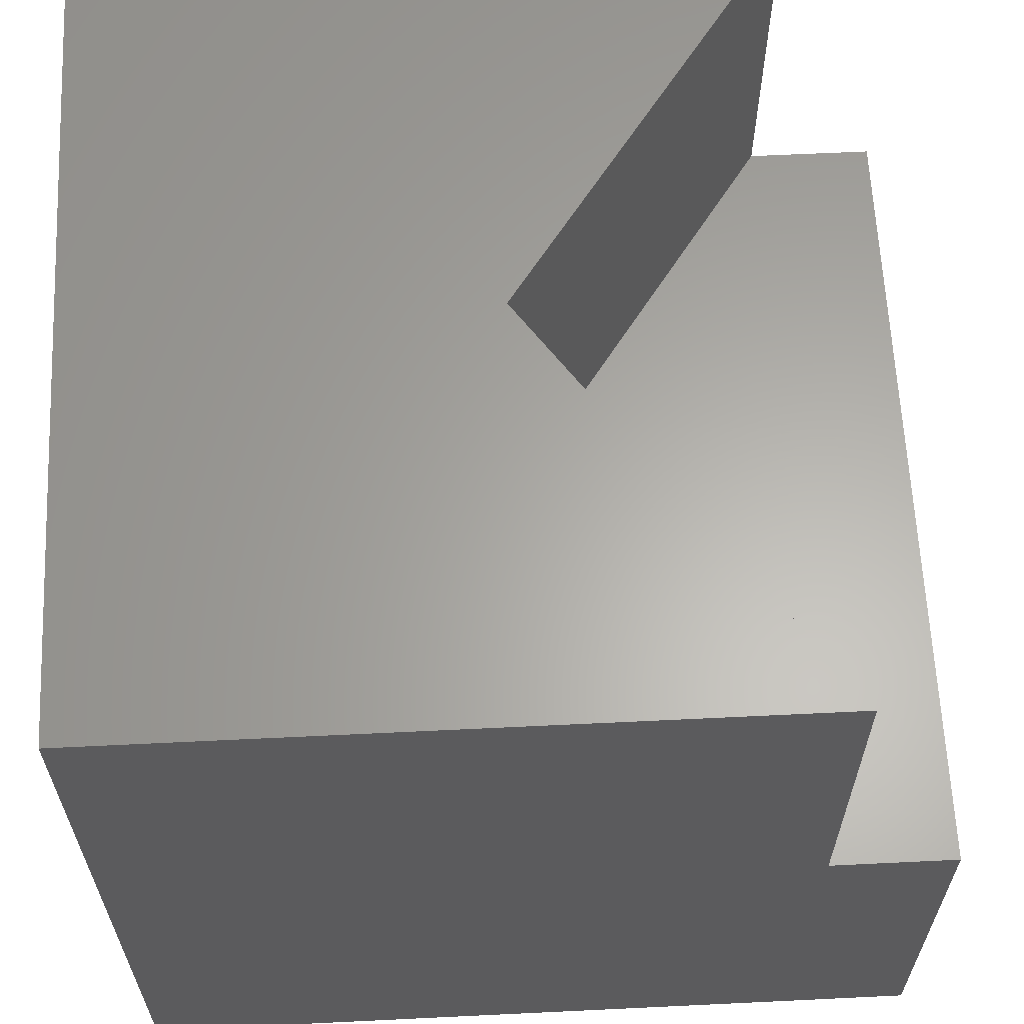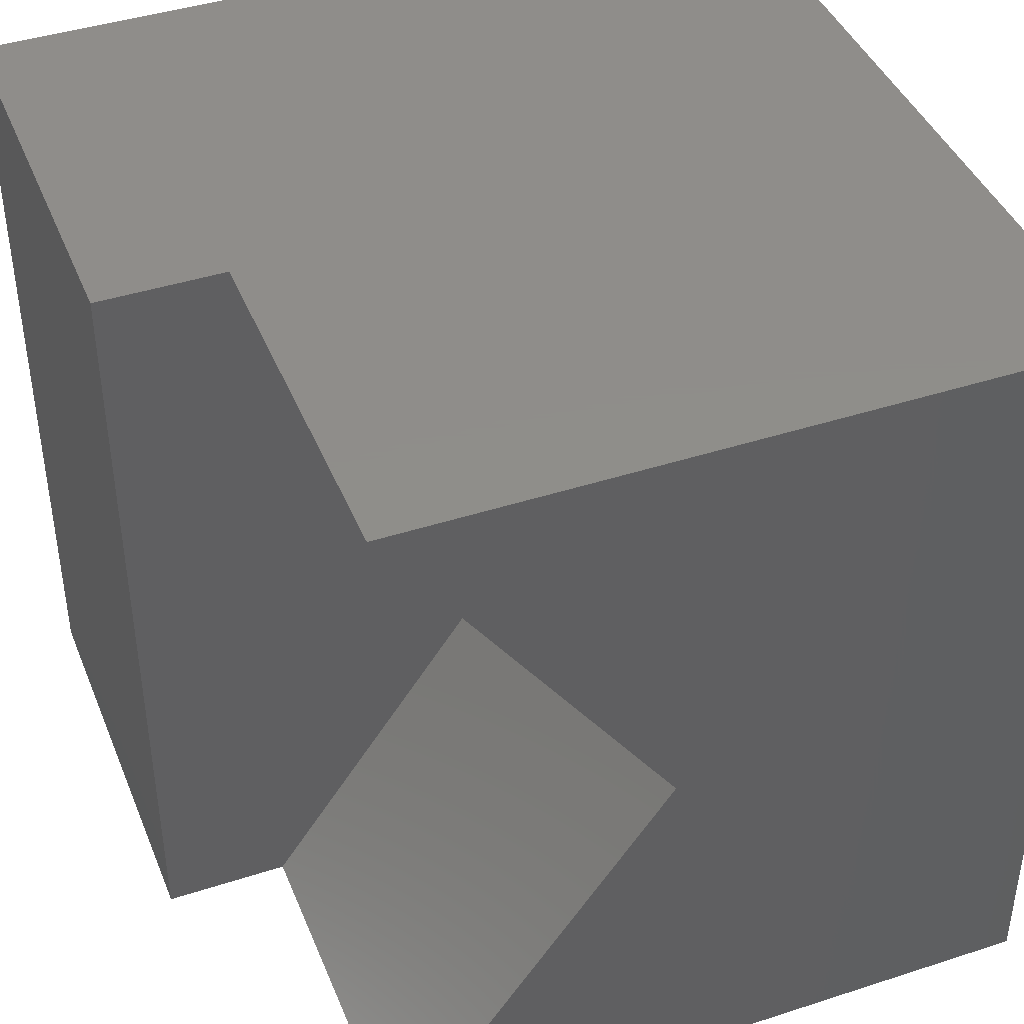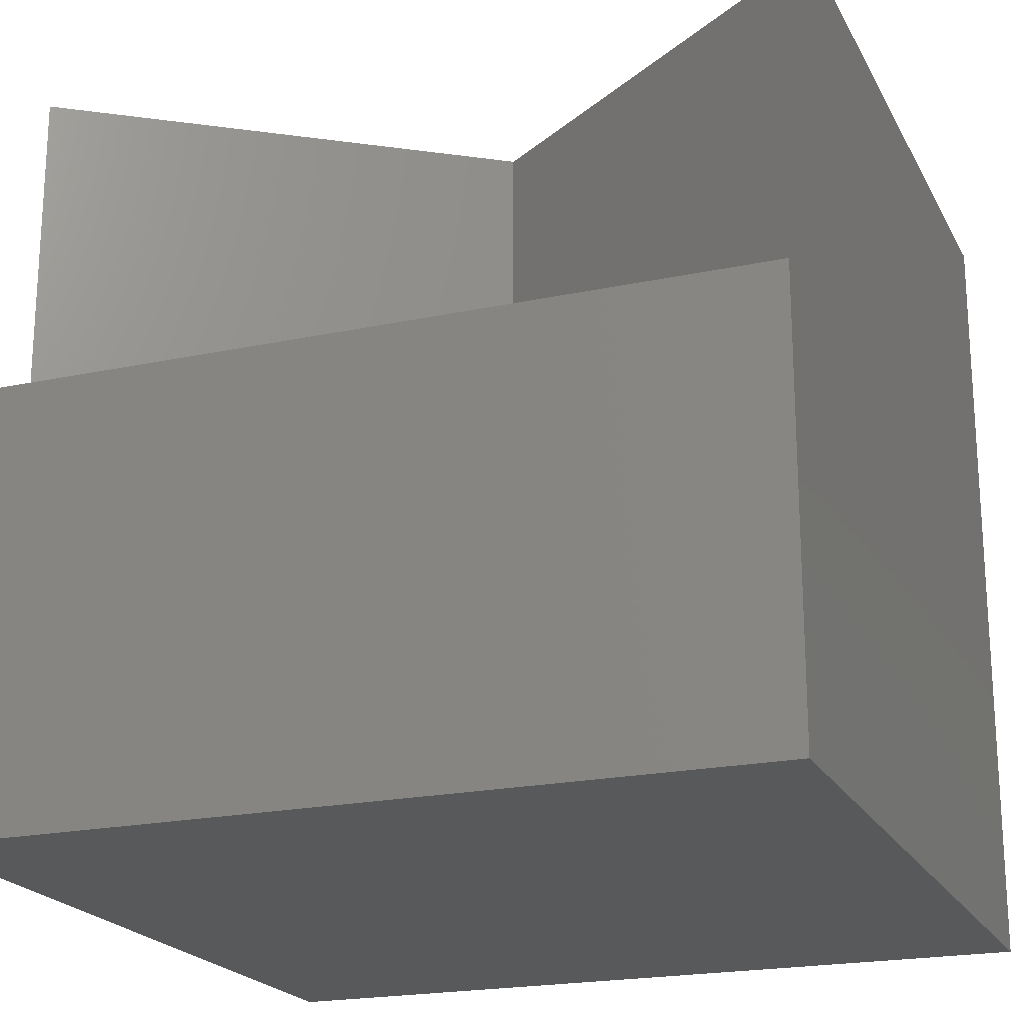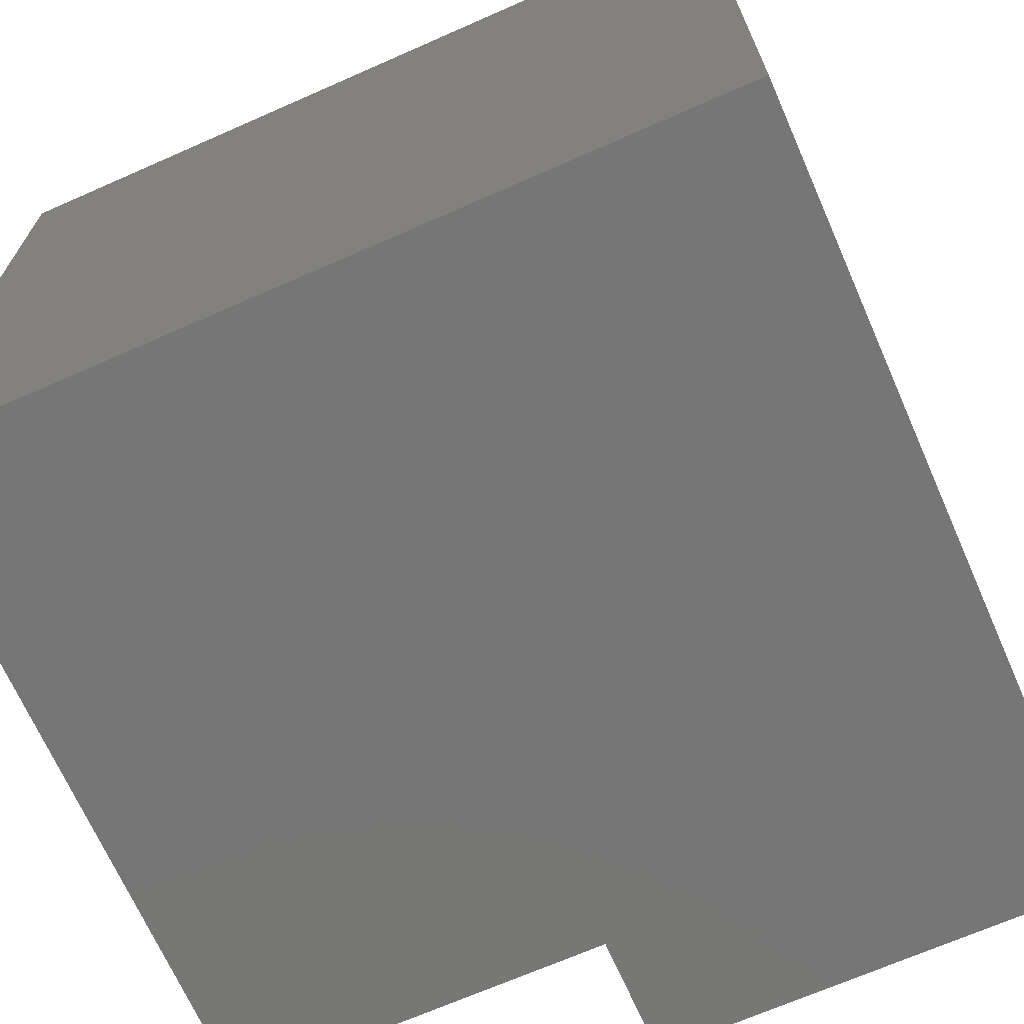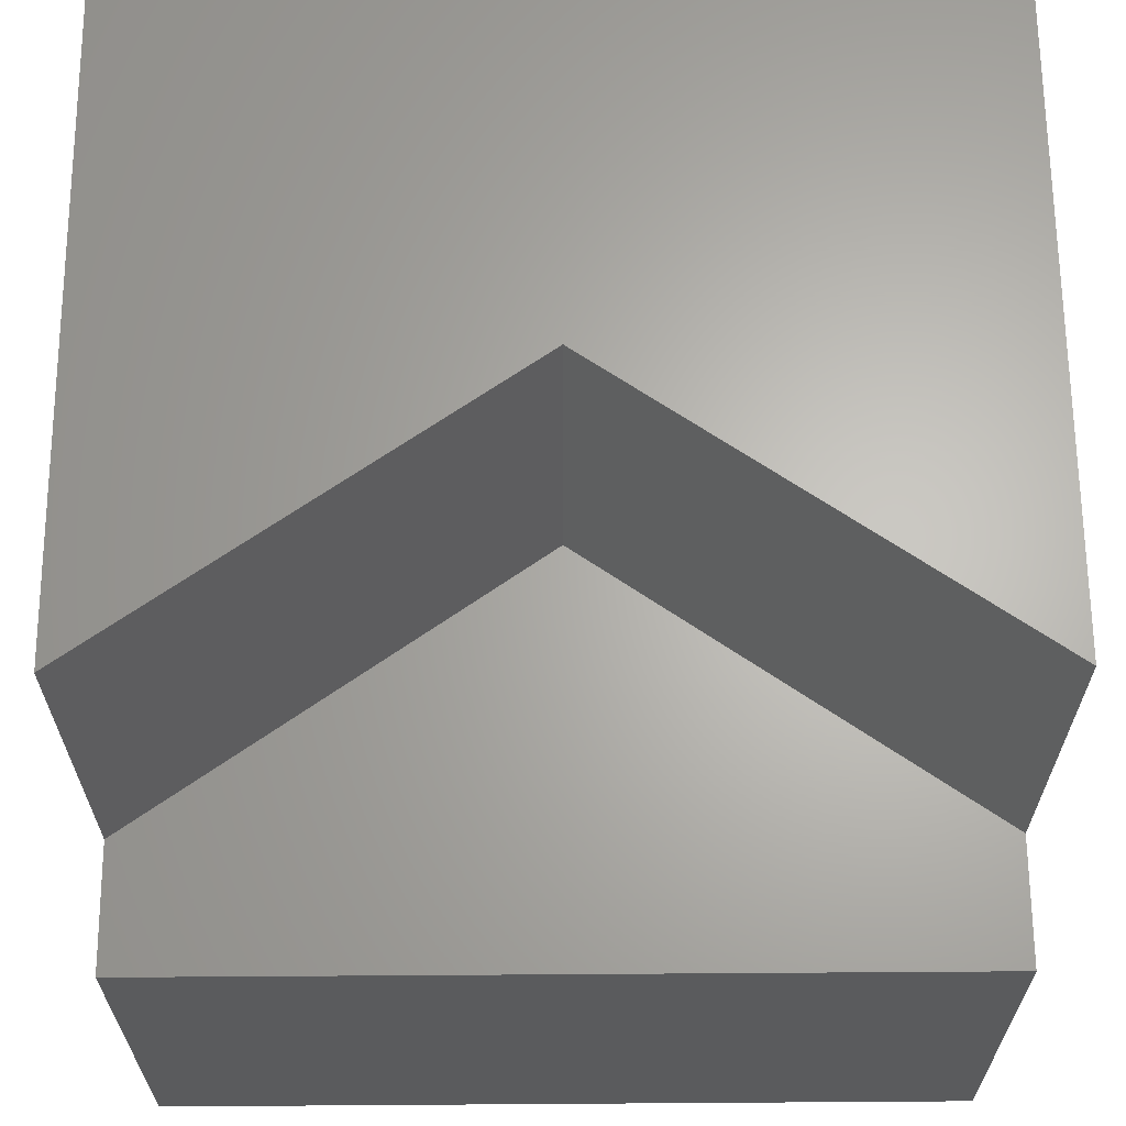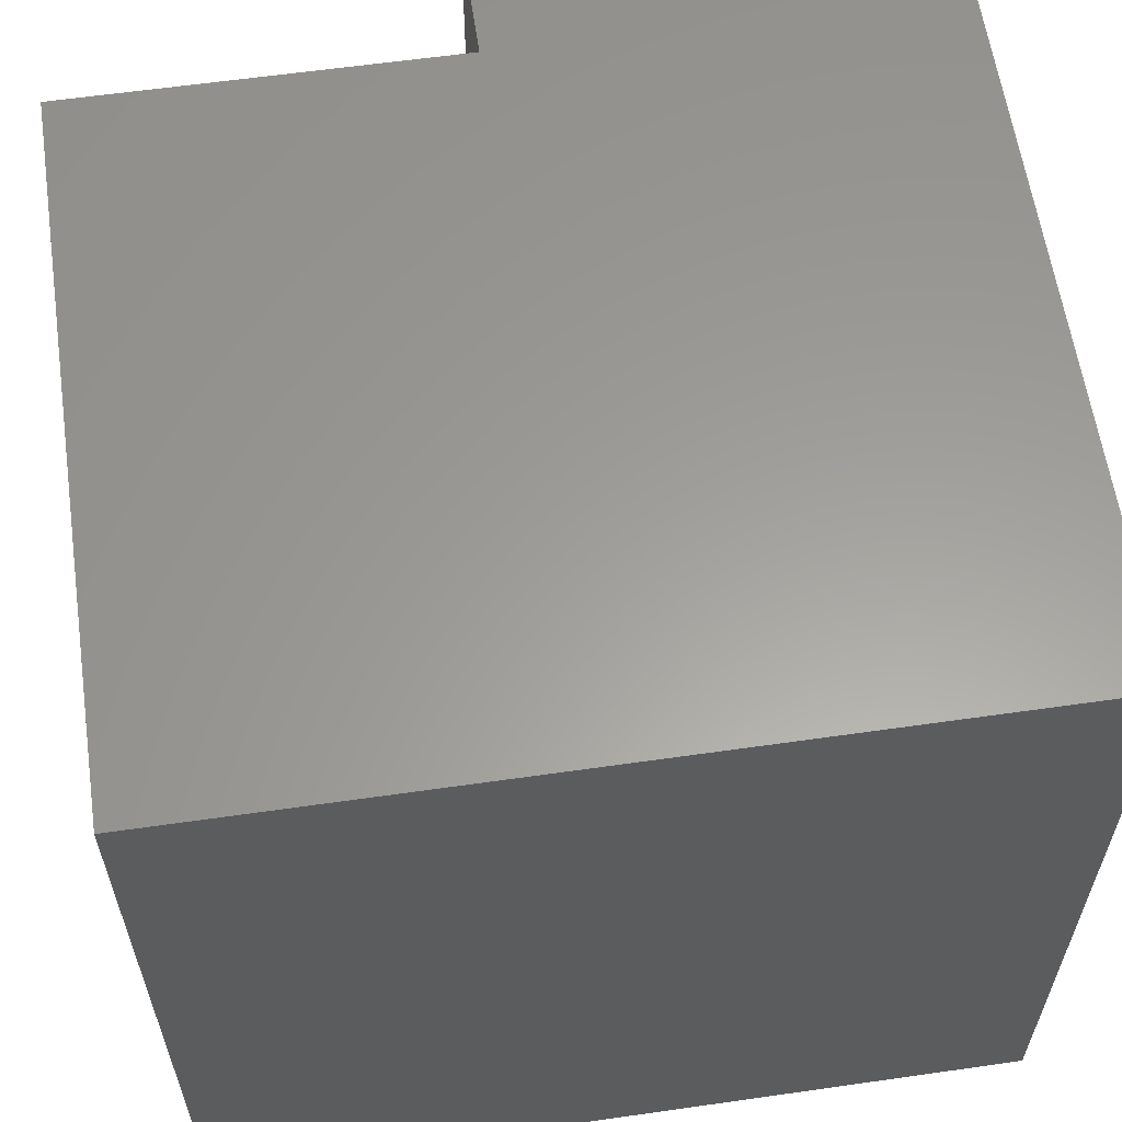
<metadata>
{"format":"stl","ext":"stl","renderer":"f3d","projection":"perspective","resolution":1024,"background":"white","views":[{"elev":62.8,"azim":177.2,"up":"+Z"},{"elev":42.4,"azim":-21.2,"up":"+Y"},{"elev":-20.8,"azim":-69.0,"up":"+Z"},{"elev":-68.9,"azim":113.8,"up":"+Y"},{"elev":64.9,"azim":-90.4,"up":"+Z"},{"elev":60.5,"azim":81.7,"up":"+Y"}]}
</metadata>
<code>
# stl→obj: 14 verts, 24 faces
v 0 10 5.369
v 0 10 0
v 0 0 5.369
v 0 0 0
v 1.551 0 10
v 10 0 10
v 5.054 5 10
v 10 10 10
v 1.551 10 10
v 10 10 0
v 10 0 0
v 1.551 10 5.369
v 1.551 0 5.369
v 5.054 5 5.369
f 1 2 3
f 3 2 4
f 5 6 7
f 7 6 8
f 7 8 9
f 10 8 11
f 11 8 6
f 2 10 4
f 4 10 11
f 9 8 12
f 12 8 10
f 12 10 1
f 1 10 2
f 3 4 13
f 13 4 11
f 13 11 5
f 5 11 6
f 12 14 9
f 9 14 7
f 14 13 7
f 7 13 5
f 14 12 13
f 13 12 1
f 13 1 3

</code>
